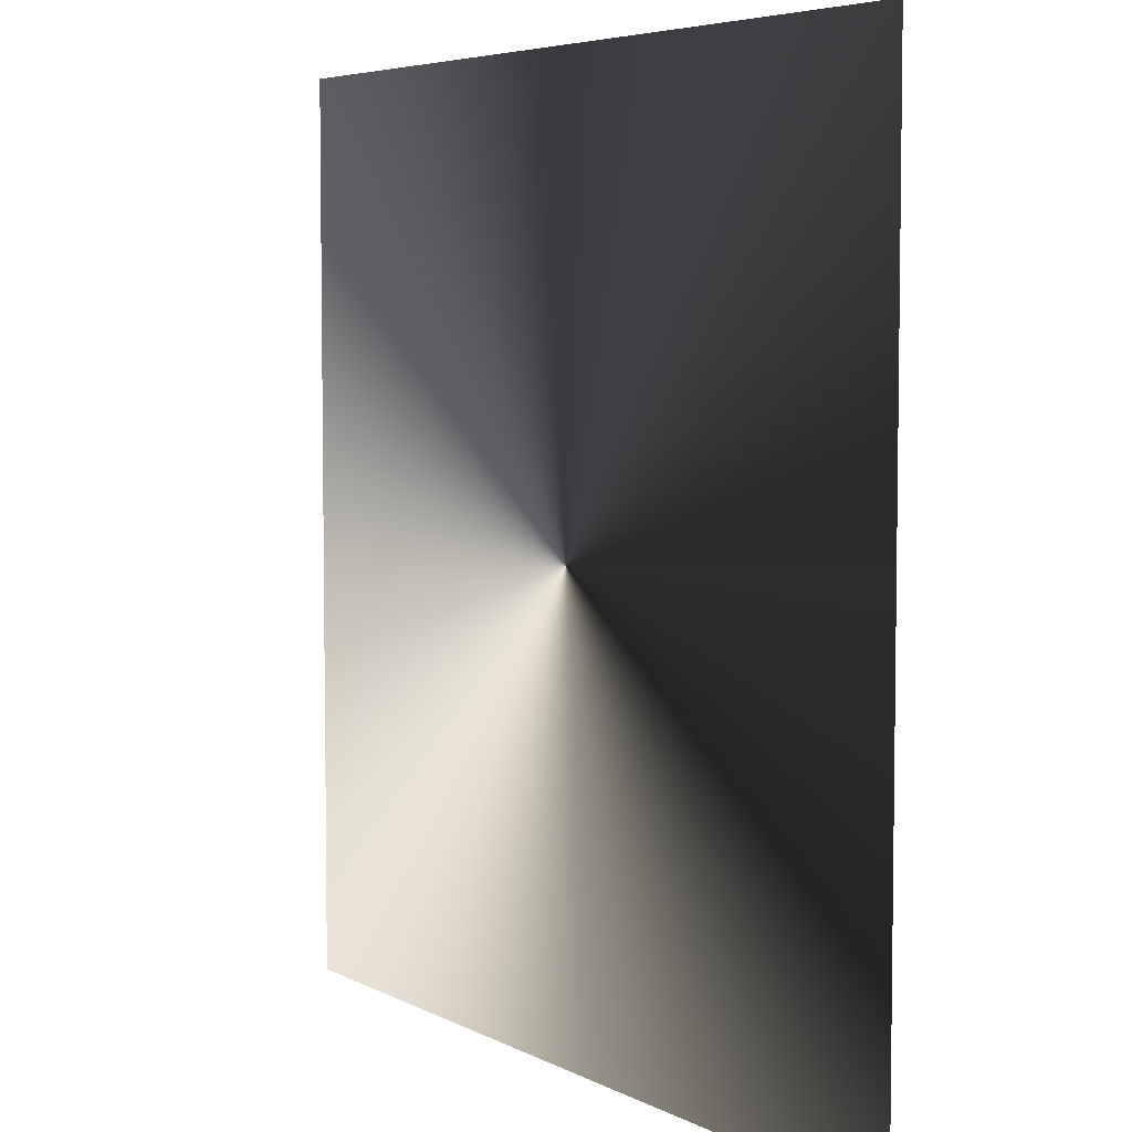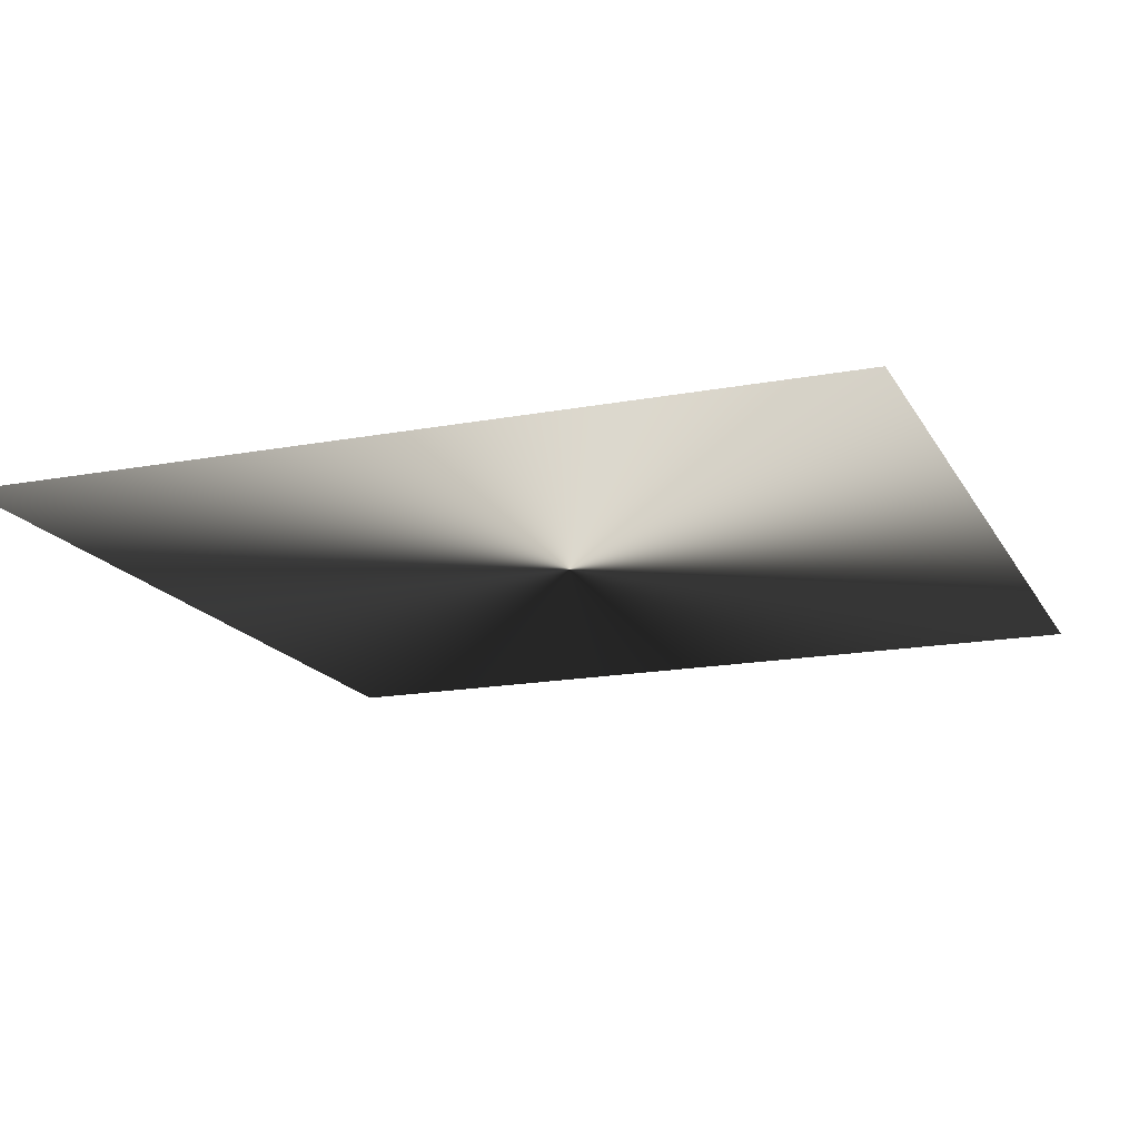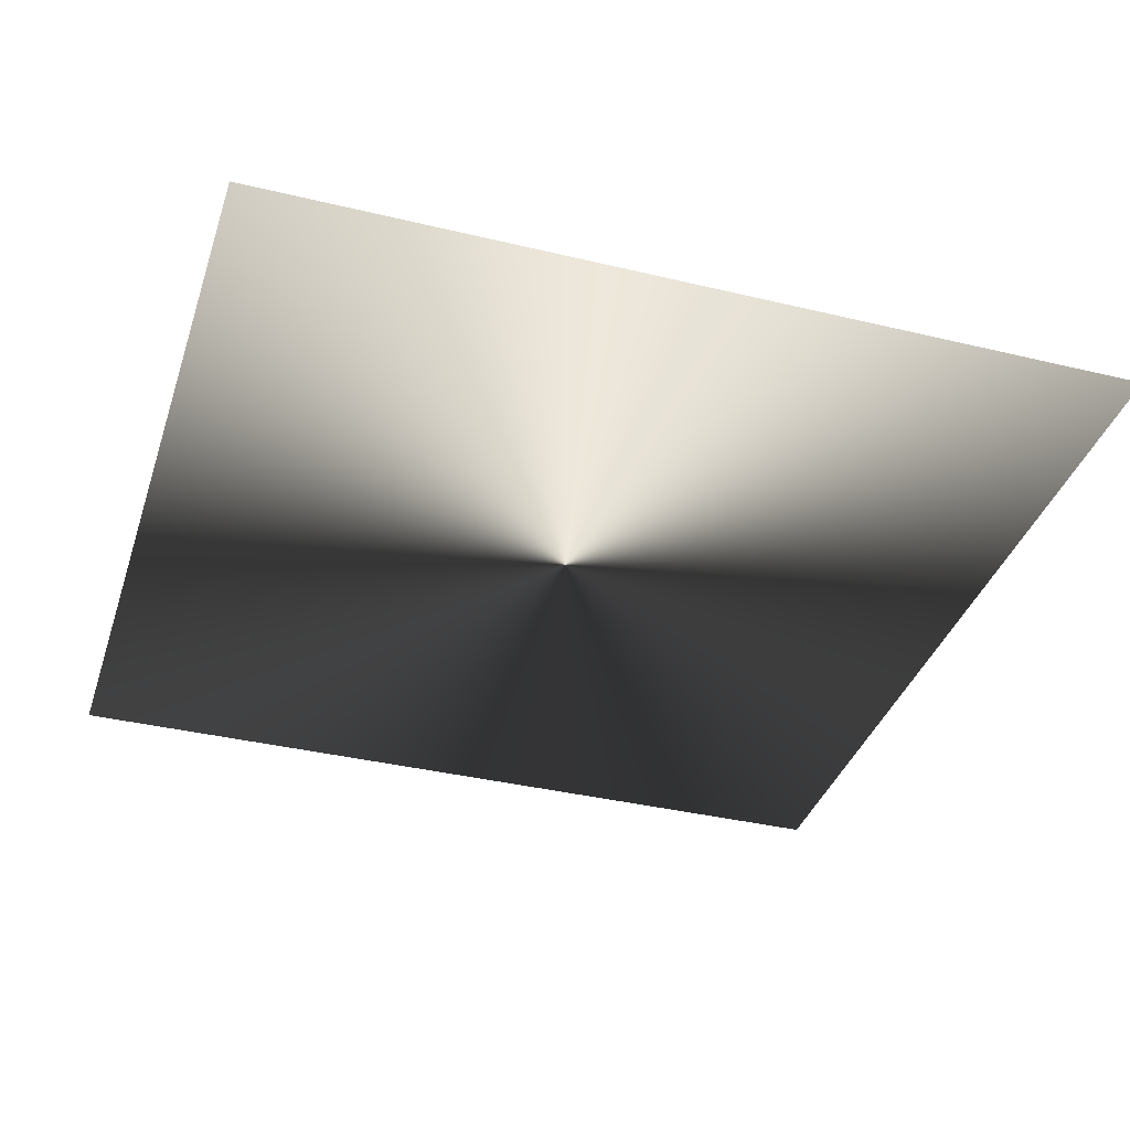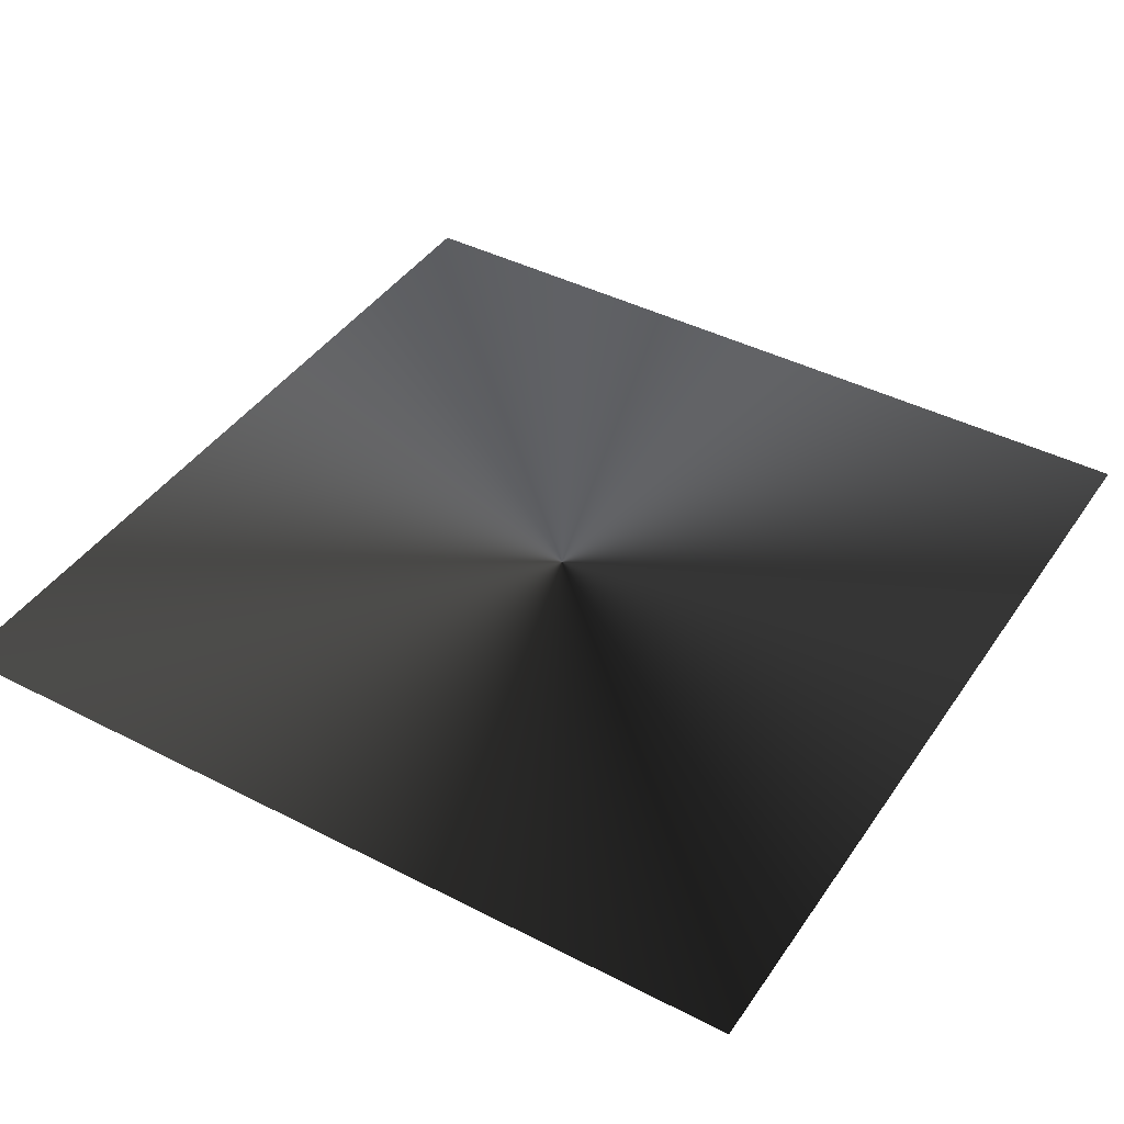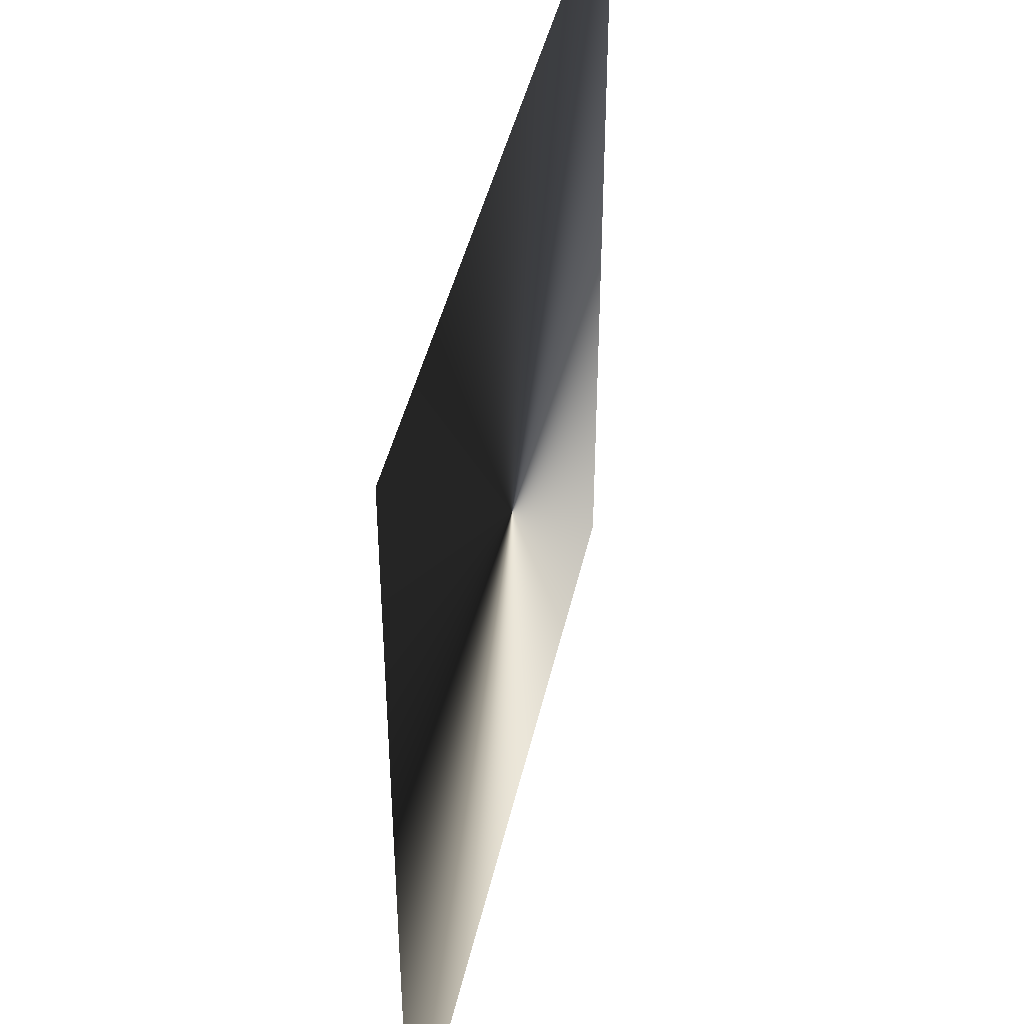
<metadata>
{"format":"obj","ext":"obj","renderer":"f3d","projection":"perspective","resolution":1024,"background":"white","views":[{"elev":5.4,"azim":57.1,"up":"+Y"},{"elev":-16.9,"azim":-69.3,"up":"+Z"},{"elev":-36.9,"azim":-107.3,"up":"+Z"},{"elev":42.4,"azim":121.6,"up":"+Z"},{"elev":44.1,"azim":-77.4,"up":"+Y"}]}
</metadata>
<code>
g m_dlc08_cart_lightbulbs_glow_09
v -0.3733 -0.3593 1.526e-07
v 0.3731 -0.3593 -4.578e-07
v 0.3731 0.387 -4.578e-07
v -0.3733 0.387 1.526e-07
g m_dlc08_cart_lightbulbs_glow_09_0
f 3 2 1
f 4 3 1

</code>
